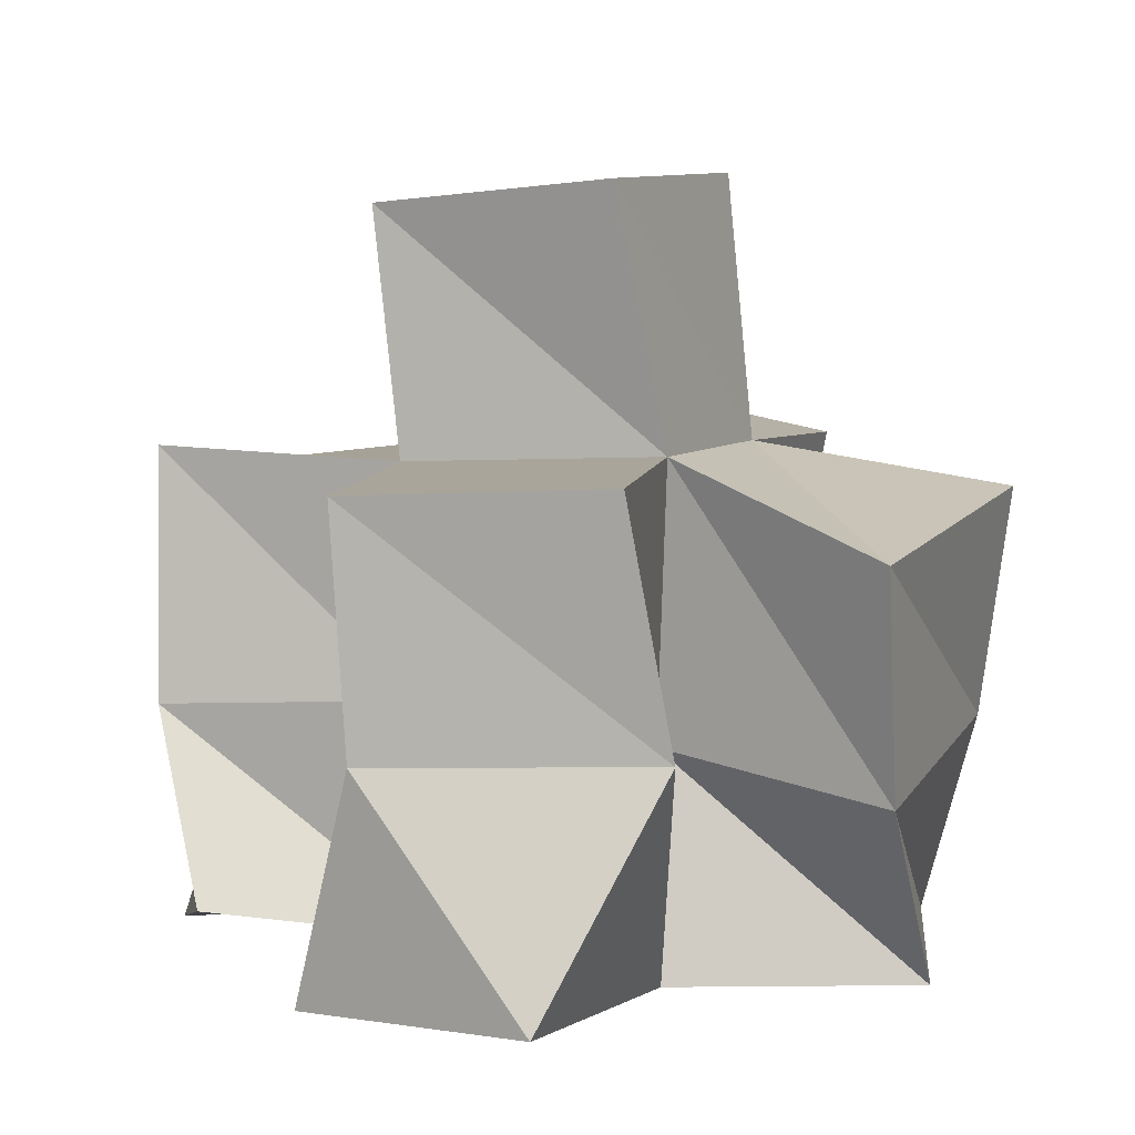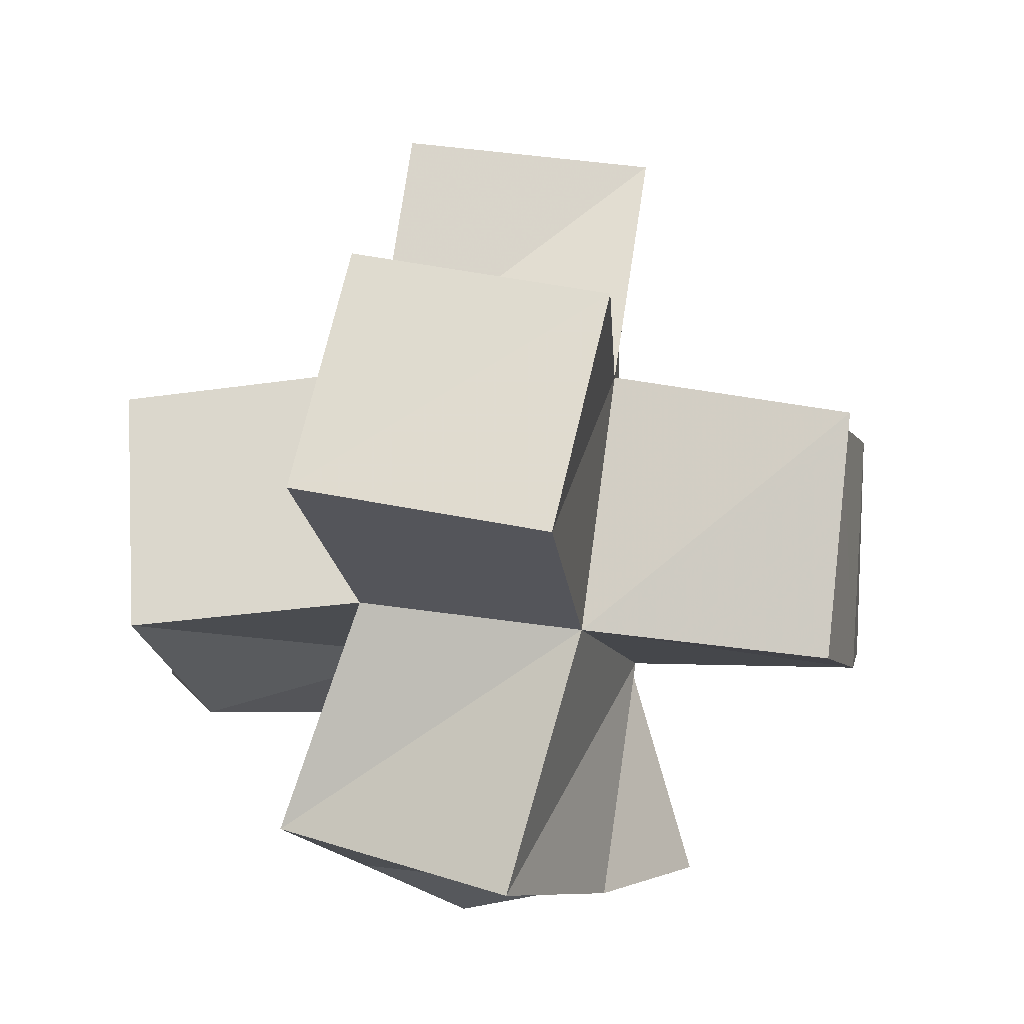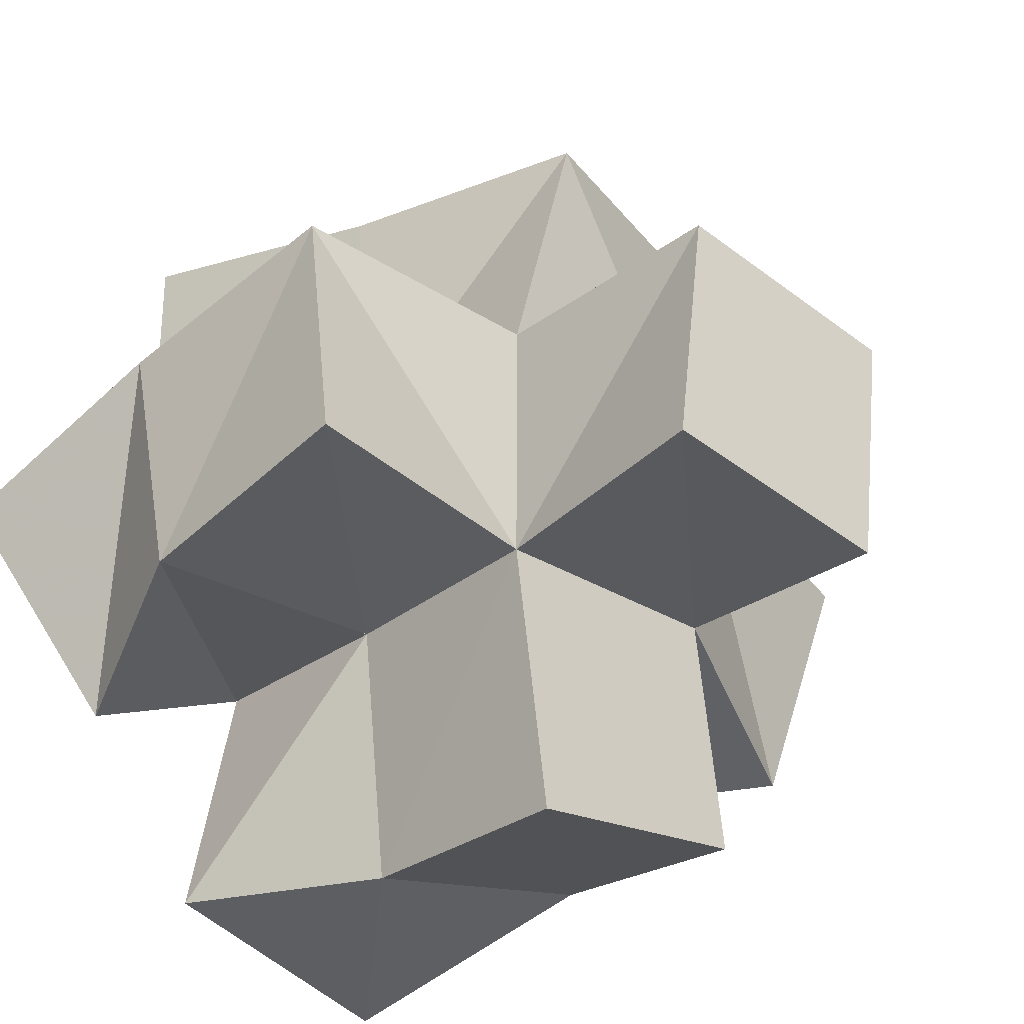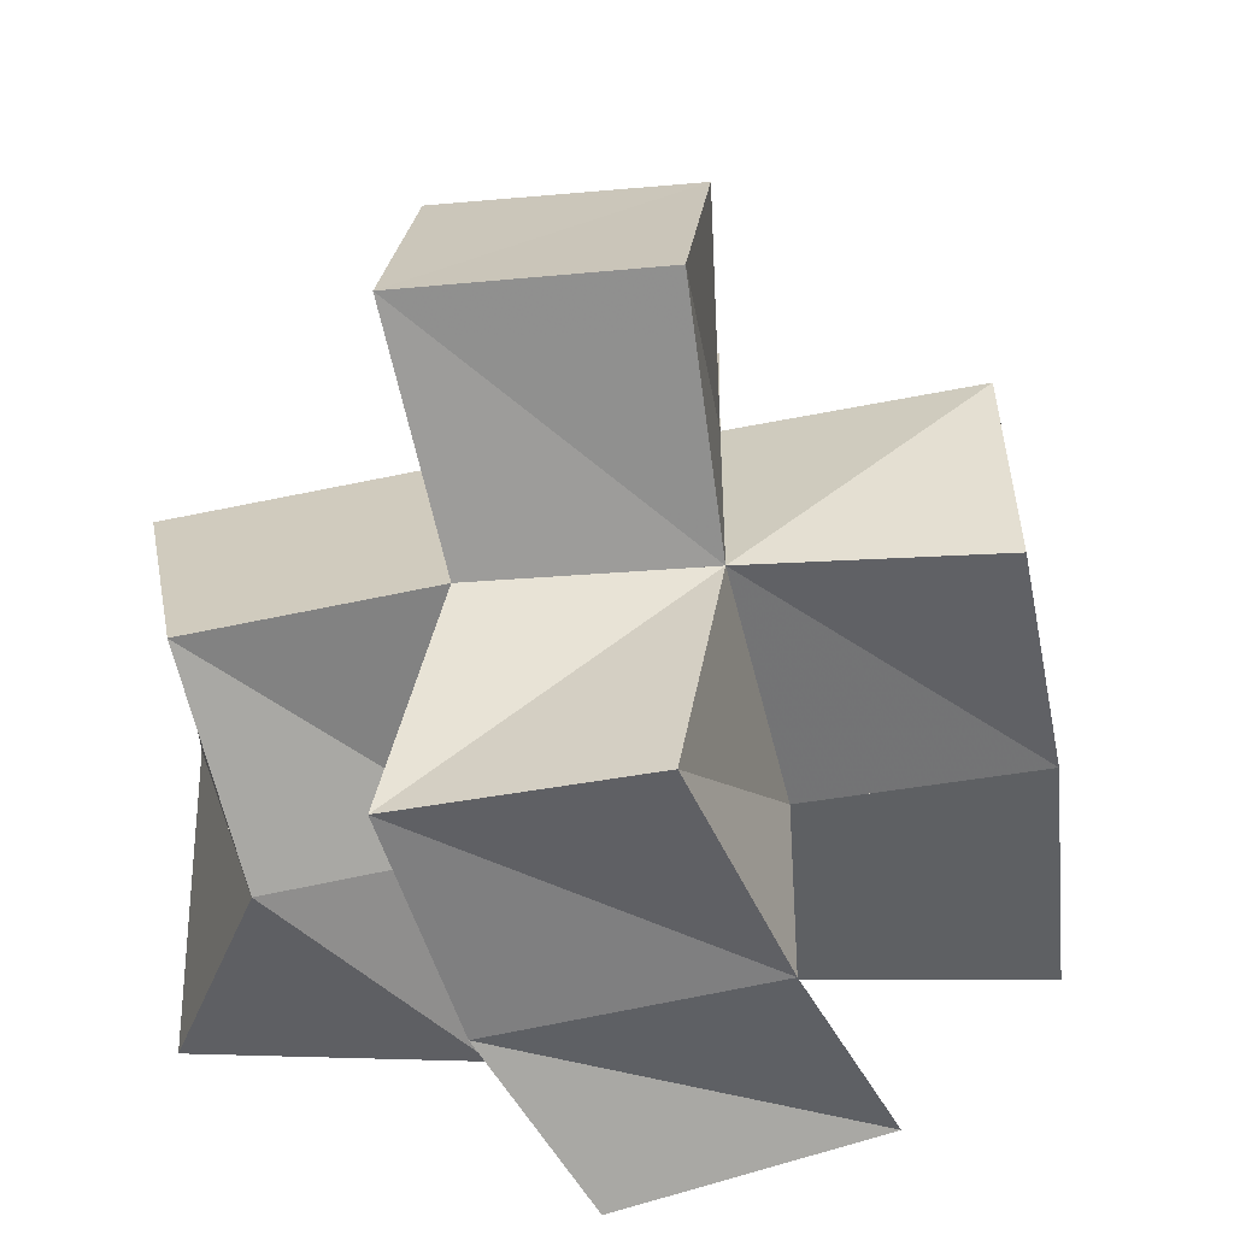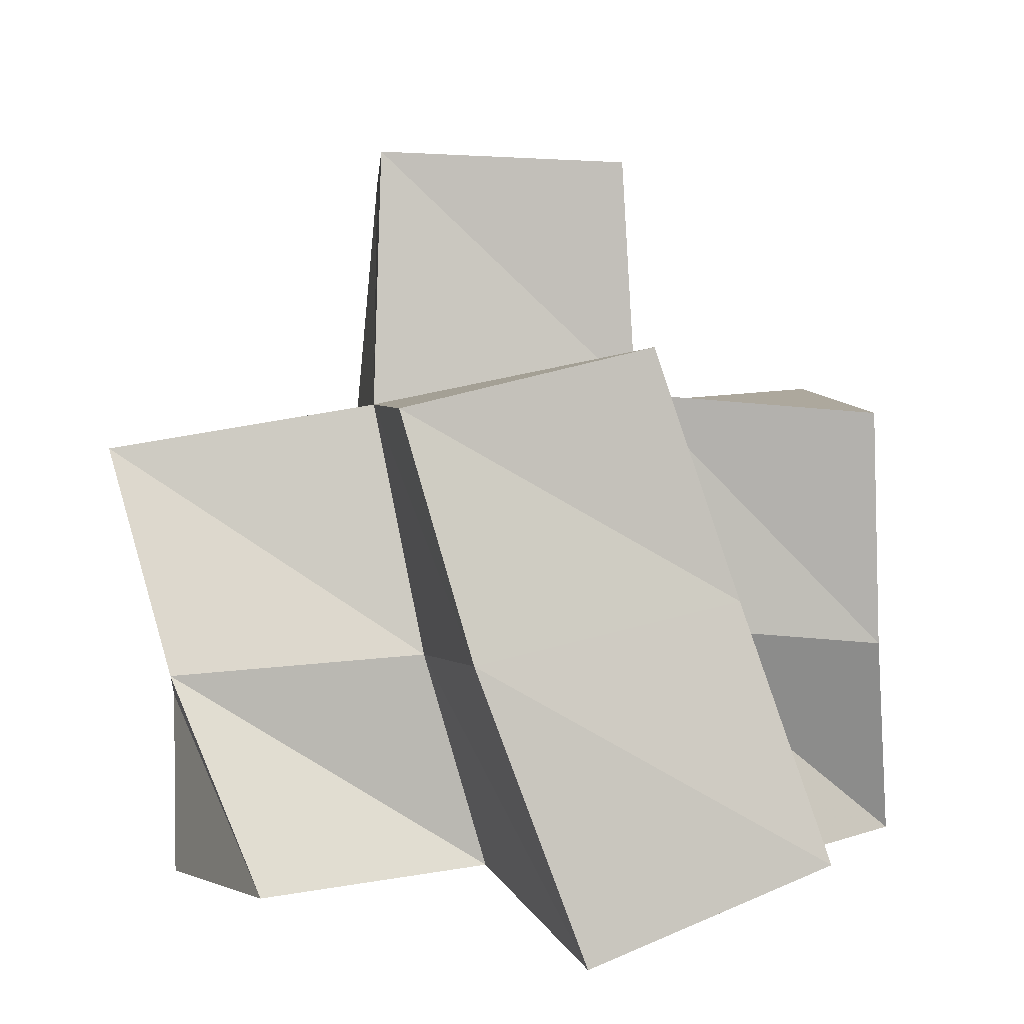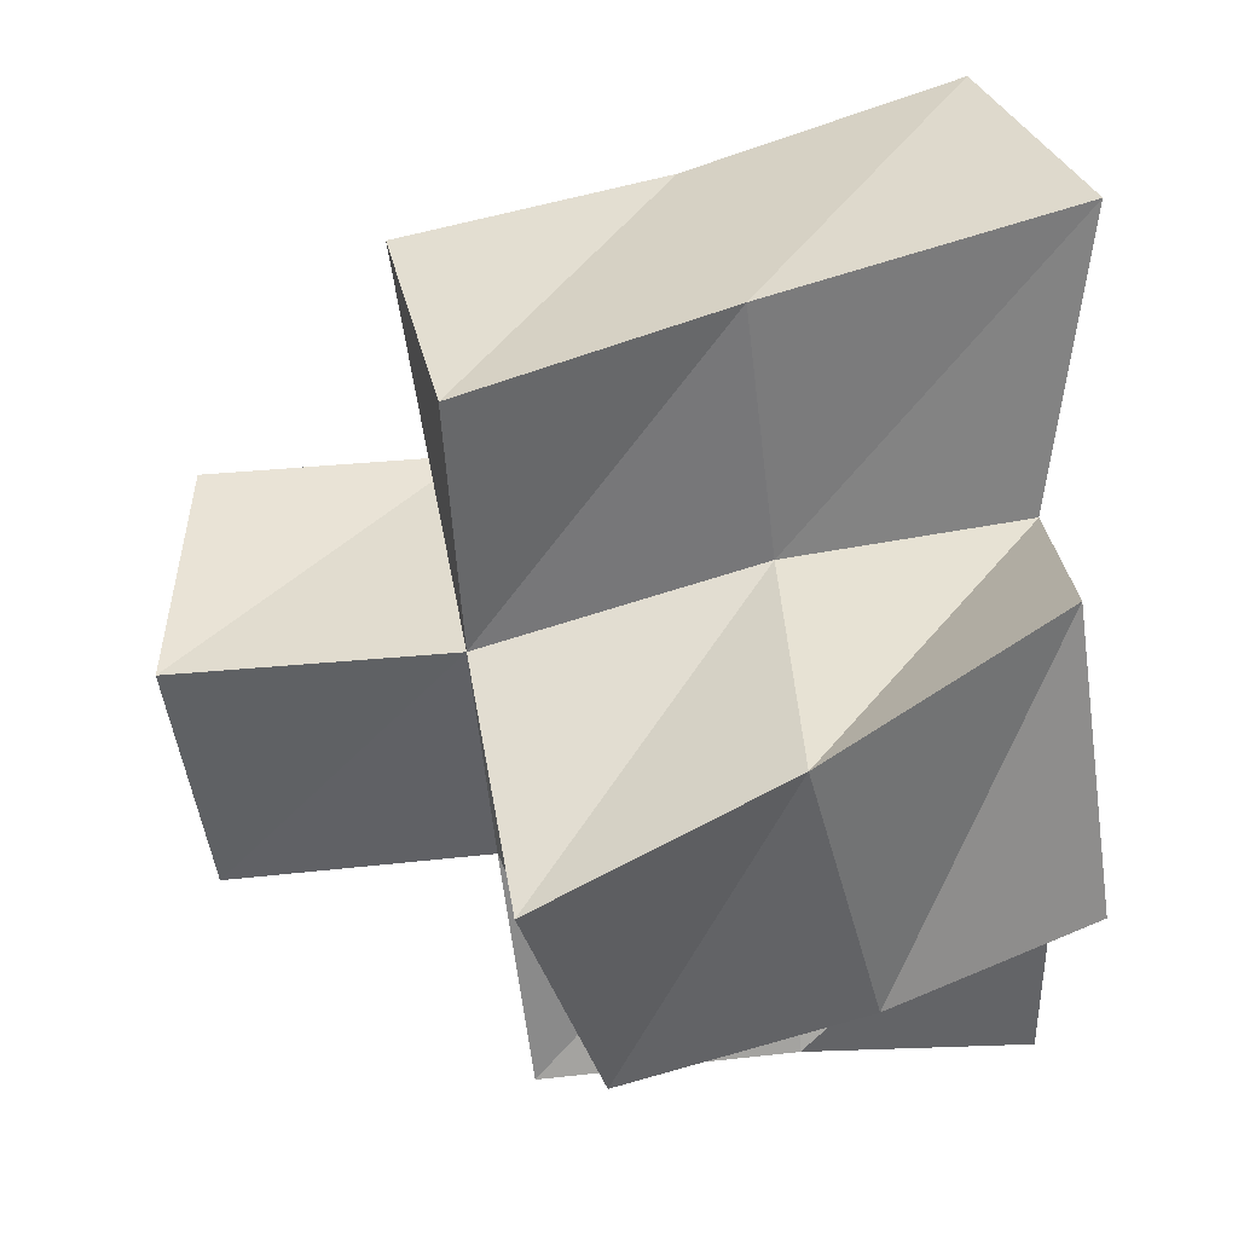
<metadata>
{"format":"obj","ext":"obj","renderer":"f3d","projection":"perspective","resolution":1024,"background":"white","views":[{"elev":1.4,"azim":-154.3,"up":"+Y"},{"elev":71.0,"azim":-78.8,"up":"+Y"},{"elev":-40.8,"azim":135.8,"up":"+Z"},{"elev":25.8,"azim":-85.7,"up":"+Y"},{"elev":6.5,"azim":-5.2,"up":"+Y"},{"elev":42.3,"azim":-90.0,"up":"+Z"}]}
</metadata>
<code>
v 0.1614 0.1 0.1844
v 0.1608 0.1341 0.1629
v 0.205 0.1 0.161
v 0.2079 0.1433 0.1654
v 0.1799 0.1067 0.234
v 0.1624 0.1475 0.2157
v 0.2255 0.1067 0.2115
v 0.213 0.1507 0.2132
v 0.2033 0.1 0.1043
v 0.1857 0.1442 0.1233
v 0.2528 0.1 0.1117
v 0.2379 0.1436 0.1043
v 0.2485 0.1058 0.1619
v 0.2512 0.1514 0.1532
v 0.2758 0.1032 0.2096
v 0.2583 0.1541 0.2009
v 0.2402 0.1 0.2647
v 0.2196 0.1563 0.2597
v 0.2873 0.1168 0.257
v 0.2709 0.166 0.2484
v 0.2877 0.1121 0.1346
v 0.3023 0.1498 0.1437
v 0.3175 0.104 0.1755
v 0.3113 0.1479 0.1918
v 0.1569 0.1775 0.1485
v 0.2017 0.1965 0.1564
v 0.1499 0.1914 0.1969
v 0.2036 0.2004 0.2016
v 0.1895 0.1906 0.1111
v 0.238 0.1894 0.09828
v 0.2521 0.1959 0.1485
v 0.2577 0.2019 0.1983
v 0.2065 0.2031 0.2507
v 0.2546 0.214 0.2463
v 0.3036 0.1993 0.1459
v 0.3086 0.1975 0.1959
v 0.2068 0.2454 0.1443
v 0.2564 0.2434 0.1457
v 0.2057 0.2515 0.1944
v 0.2551 0.2494 0.1961
f 1 2 4
f 3 1 4
f 2 6 8
f 4 2 8
f 6 5 7
f 8 6 7
f 5 1 3
f 7 5 3
f 8 7 3
f 4 8 3
f 2 1 5
f 6 2 5
f 9 10 12
f 11 9 12
f 10 4 14
f 12 10 14
f 4 3 13
f 14 4 13
f 3 9 11
f 13 3 11
f 14 13 11
f 12 14 11
f 10 9 3
f 4 10 3
f 7 8 16
f 15 7 16
f 8 18 20
f 16 8 20
f 18 17 19
f 20 18 19
f 17 7 15
f 19 17 15
f 20 19 15
f 16 20 15
f 8 7 17
f 18 8 17
f 13 14 22
f 21 13 22
f 14 16 24
f 22 14 24
f 16 15 23
f 24 16 23
f 15 13 21
f 23 15 21
f 24 23 21
f 22 24 21
f 14 13 15
f 16 14 15
f 2 25 26
f 4 2 26
f 25 27 28
f 26 25 28
f 27 6 8
f 28 27 8
f 6 2 4
f 8 6 4
f 28 8 4
f 26 28 4
f 25 2 6
f 27 25 6
f 10 29 30
f 12 10 30
f 29 26 31
f 30 29 31
f 26 4 14
f 31 26 14
f 4 10 12
f 14 4 12
f 31 14 12
f 30 31 12
f 29 10 4
f 26 29 4
f 8 28 32
f 16 8 32
f 28 33 34
f 32 28 34
f 33 18 20
f 34 33 20
f 18 8 16
f 20 18 16
f 34 20 16
f 32 34 16
f 28 8 18
f 33 28 18
f 14 31 35
f 22 14 35
f 31 32 36
f 35 31 36
f 32 16 24
f 36 32 24
f 16 14 22
f 24 16 22
f 36 24 22
f 35 36 22
f 31 14 16
f 32 31 16
f 4 26 31
f 14 4 31
f 26 28 32
f 31 26 32
f 28 8 16
f 32 28 16
f 8 4 14
f 16 8 14
f 32 16 14
f 31 32 14
f 26 4 8
f 28 26 8
f 26 37 38
f 31 26 38
f 37 39 40
f 38 37 40
f 39 28 32
f 40 39 32
f 28 26 31
f 32 28 31
f 40 32 31
f 38 40 31
f 37 26 28
f 39 37 28

</code>
